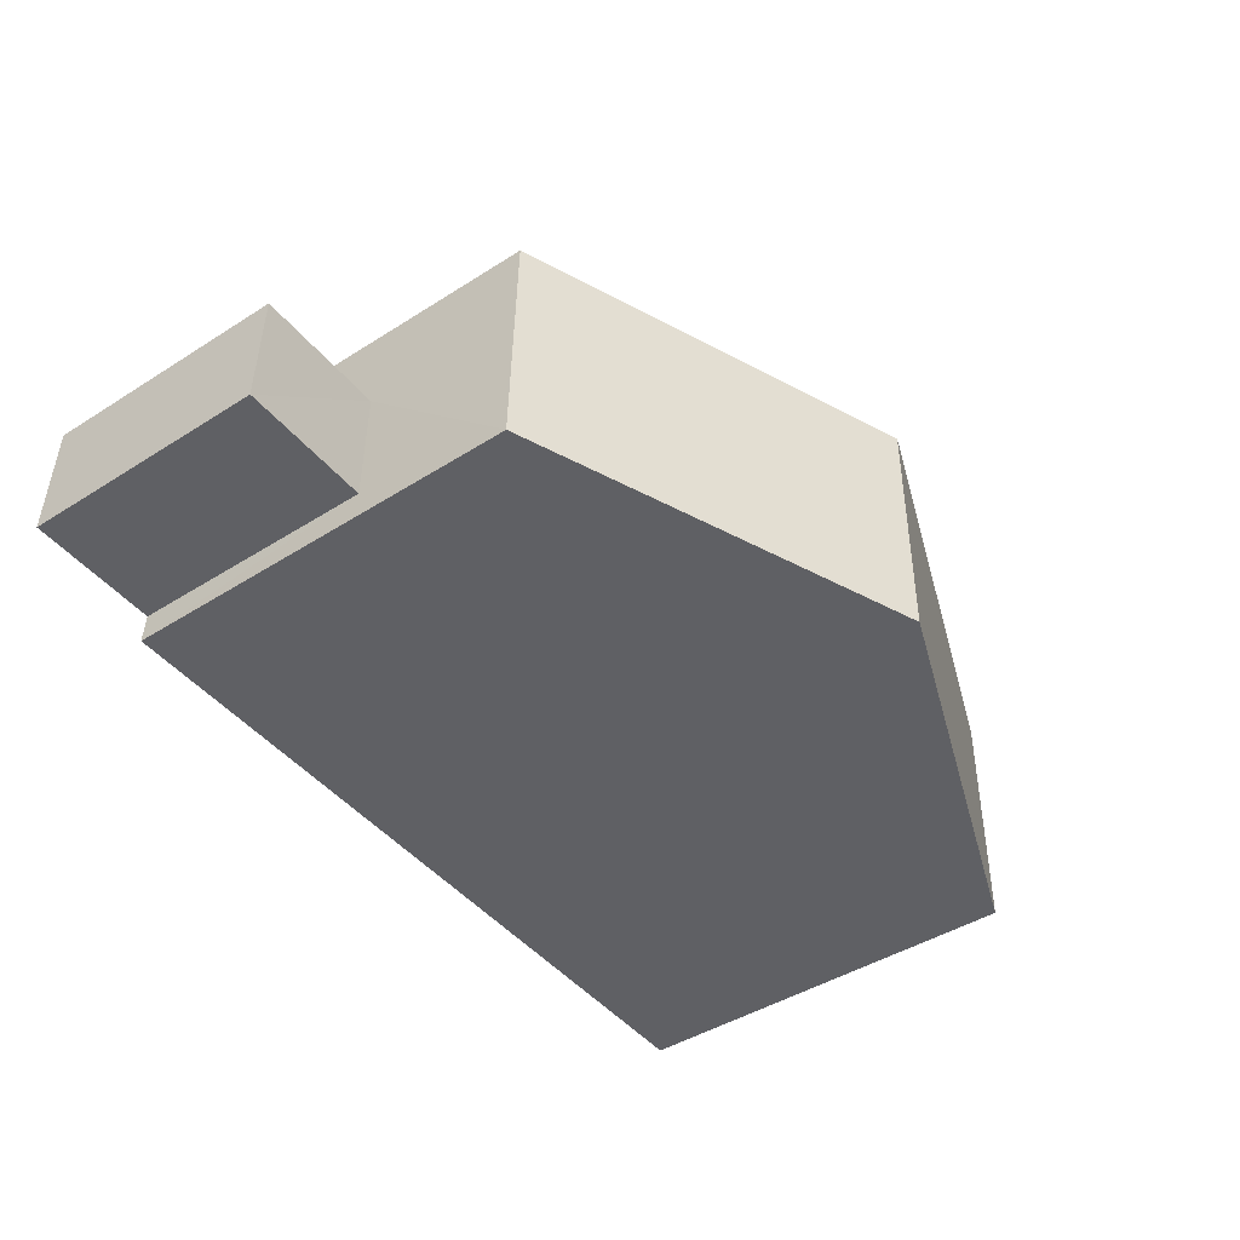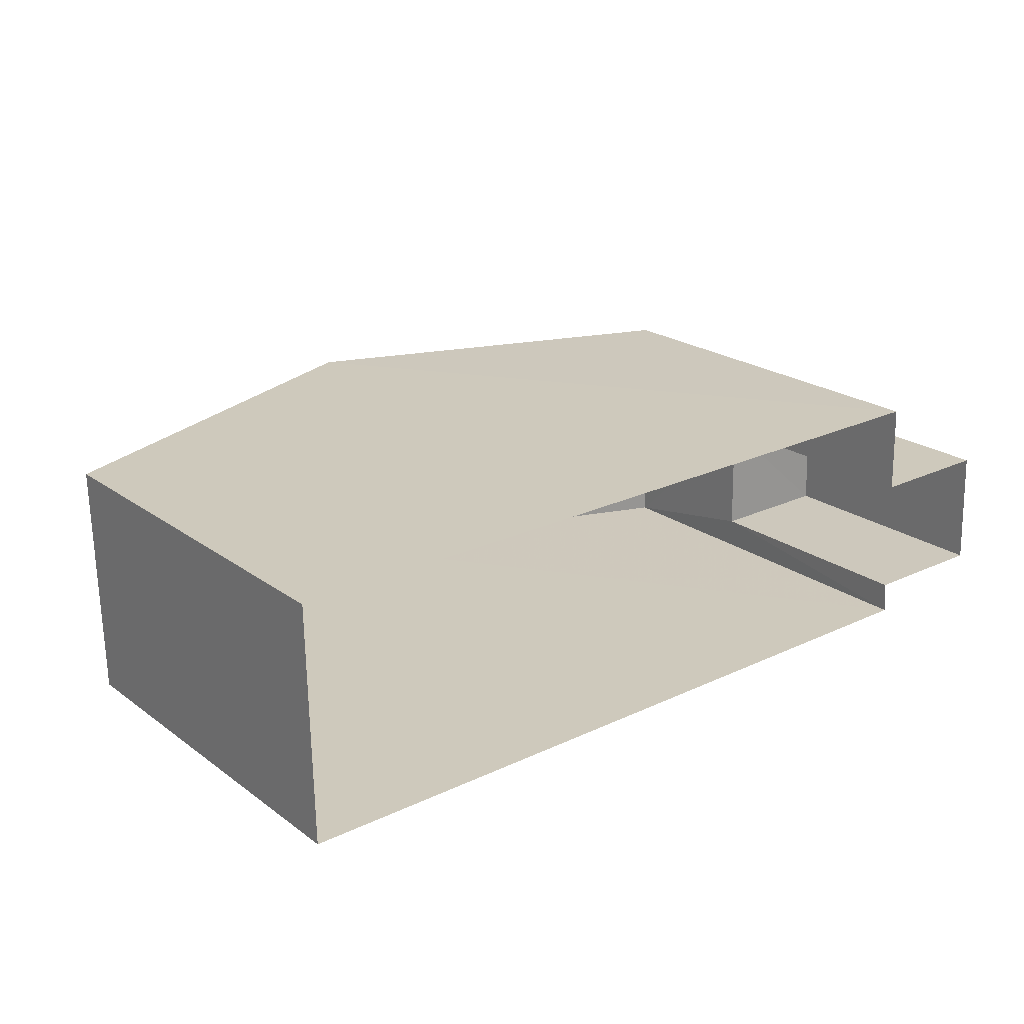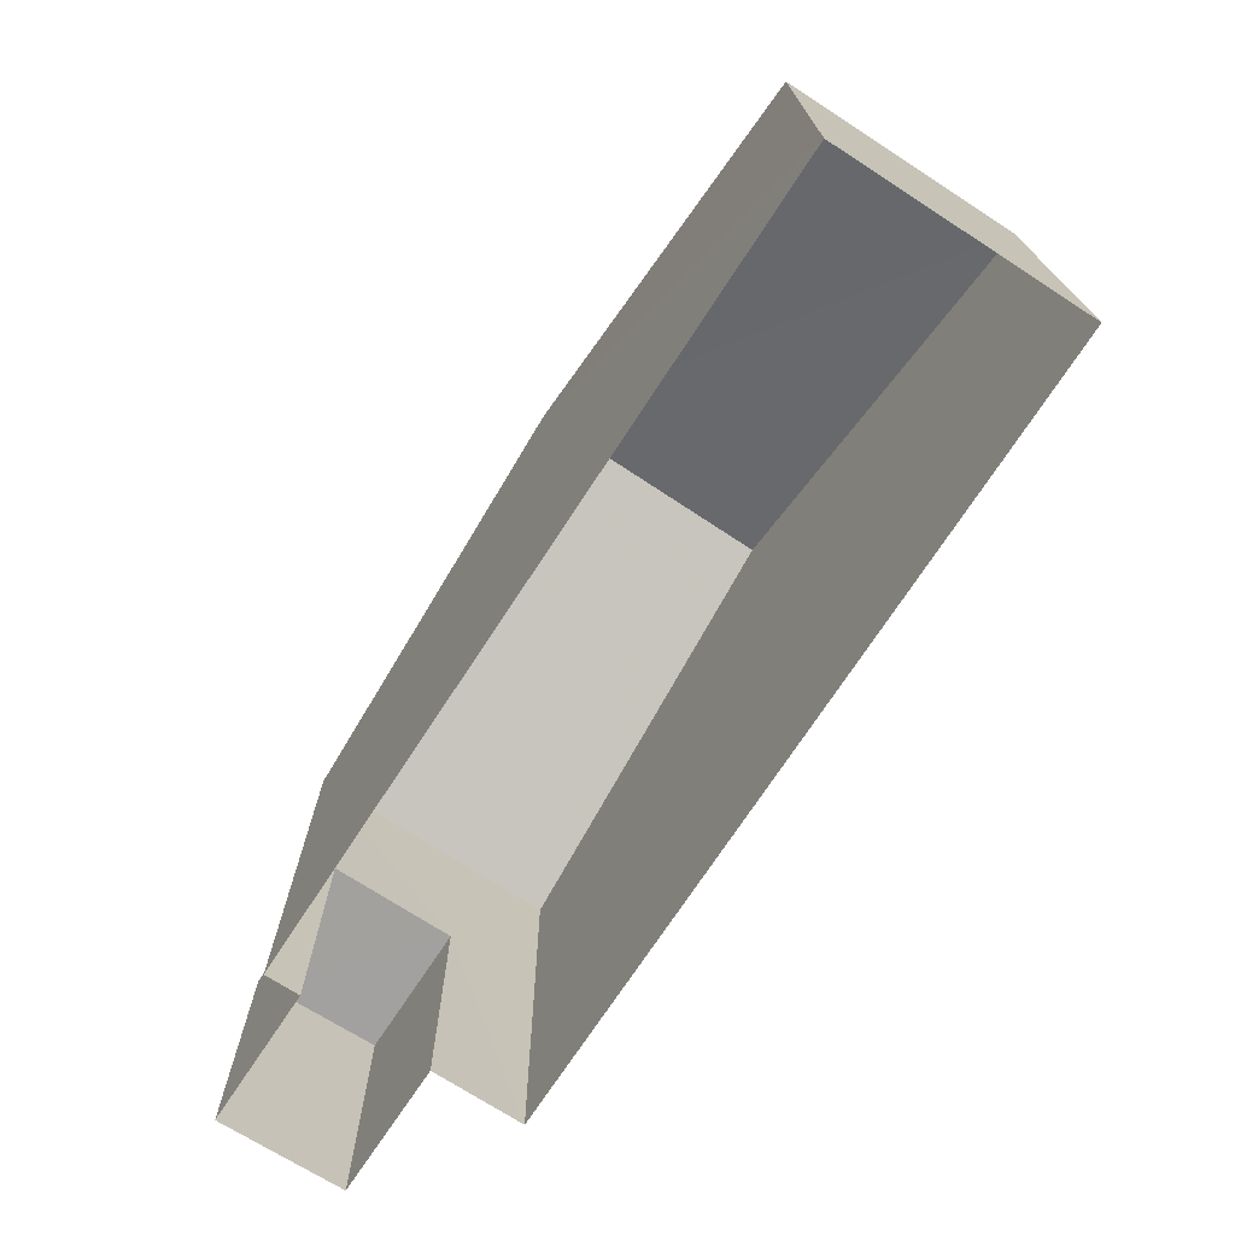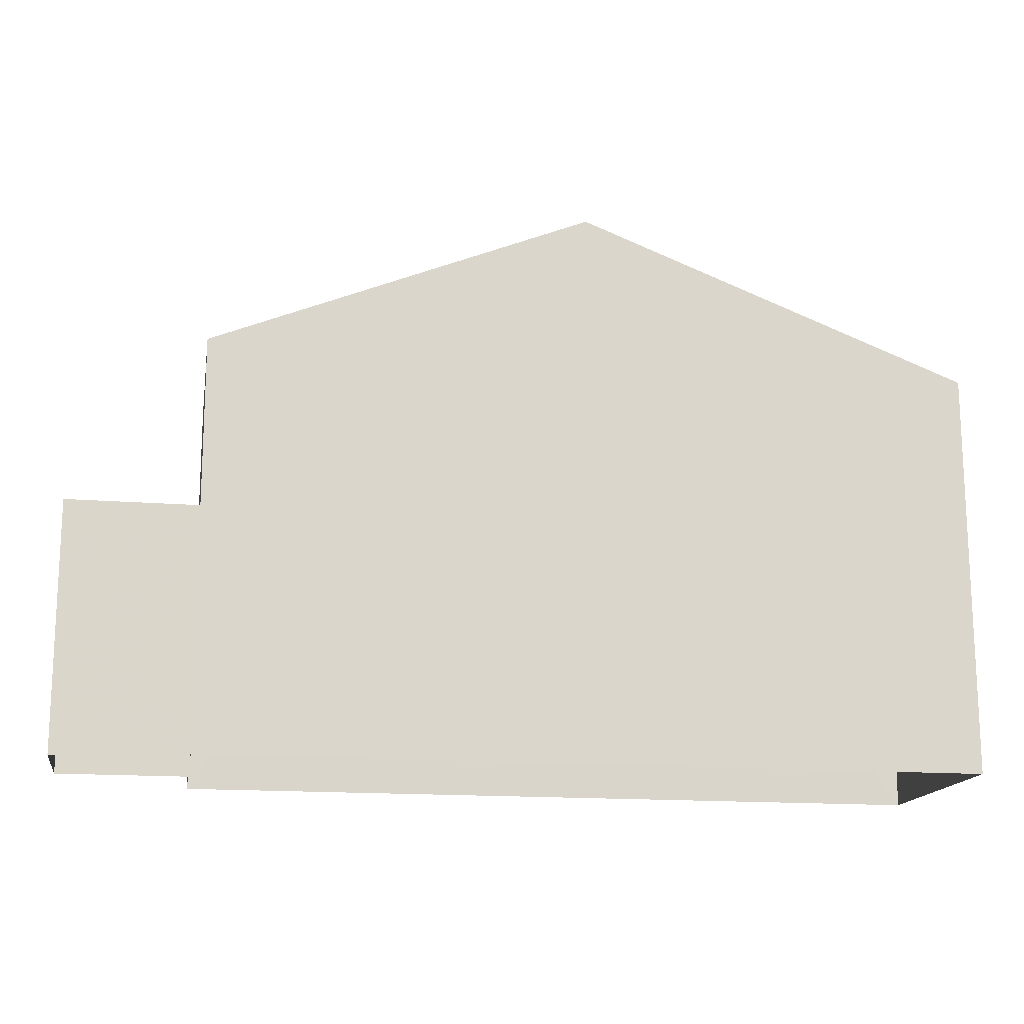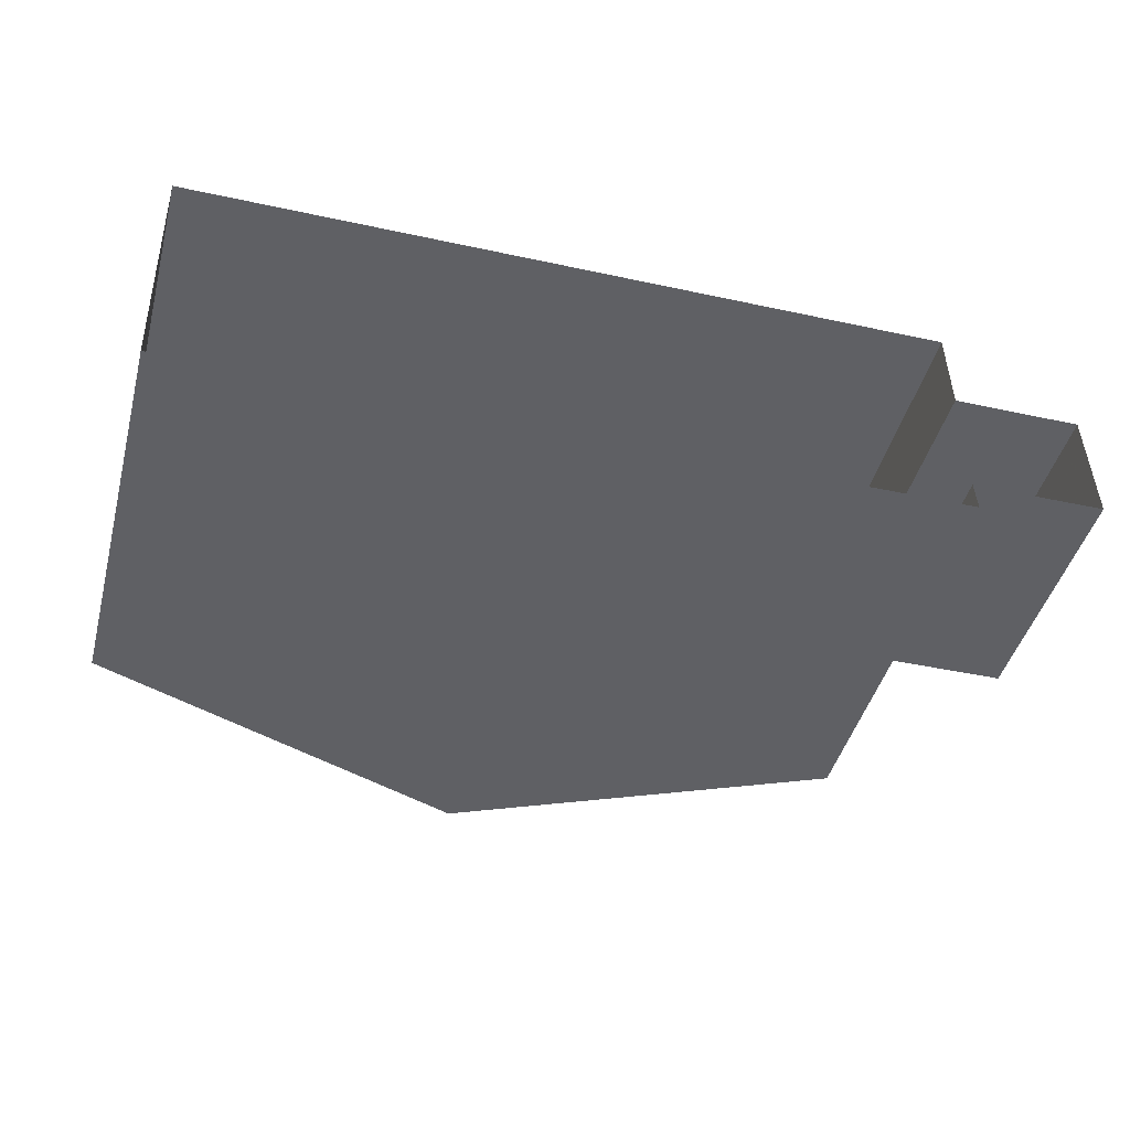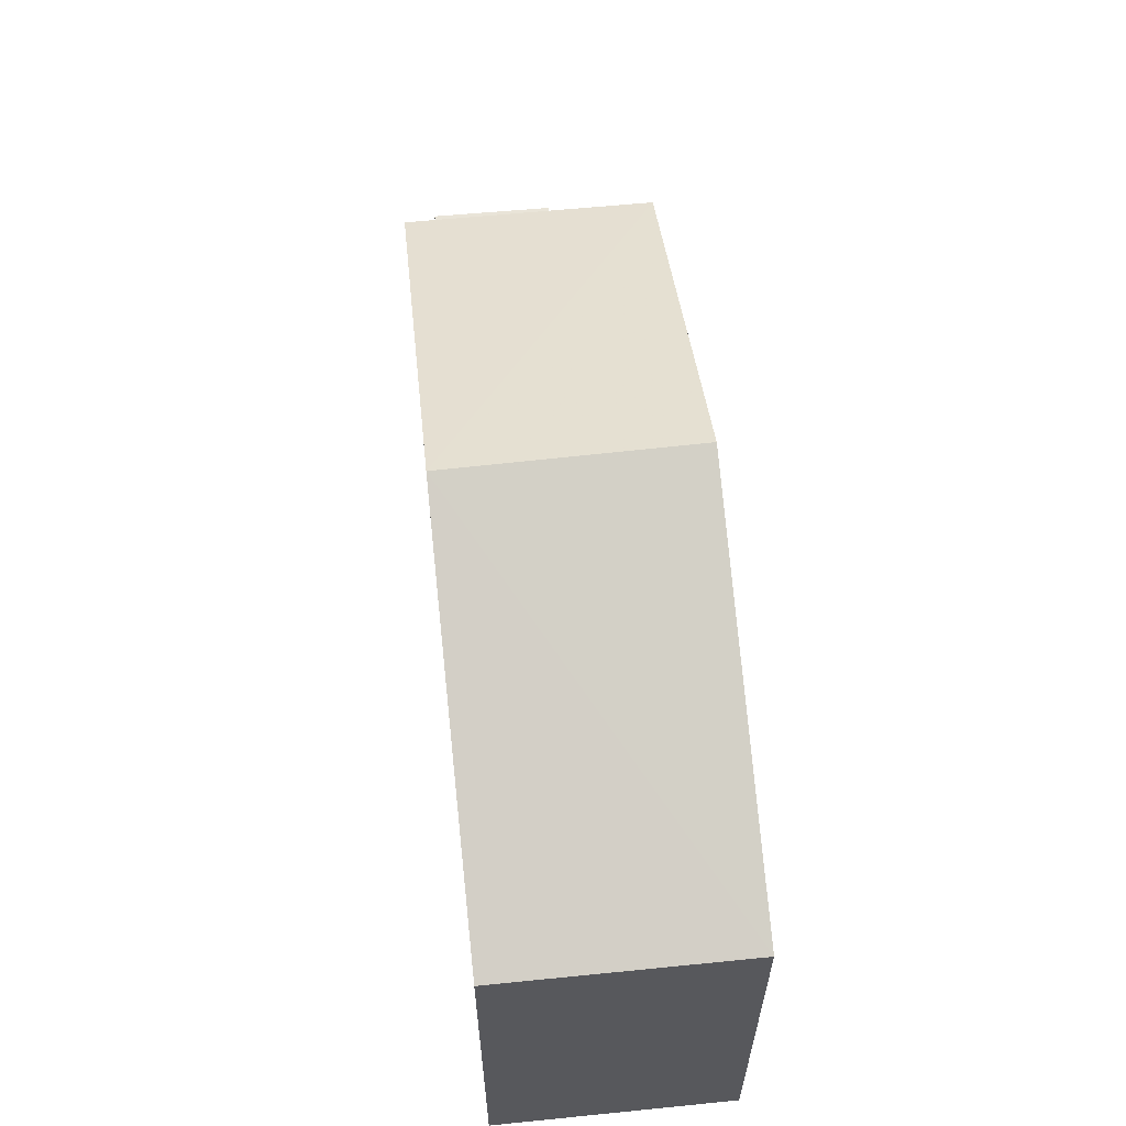
<metadata>
{"format":"obj","ext":"obj","renderer":"f3d","projection":"perspective","resolution":1024,"background":"white","views":[{"elev":-44.1,"azim":-53.3,"up":"+Y"},{"elev":21.8,"azim":141.5,"up":"+Y"},{"elev":-72.2,"azim":55.9,"up":"+Z"},{"elev":-15.6,"azim":-10.7,"up":"+Z"},{"elev":-45.1,"azim":165.2,"up":"+Y"},{"elev":60.5,"azim":82.9,"up":"+Z"}]}
</metadata>
<code>
v -3.718e+05 -1.045e+05 29.88
v -3.718e+05 -1.045e+05 29.88
v -3.718e+05 -1.045e+05 29.88
v -3.718e+05 -1.045e+05 29.88
v -3.718e+05 -1.045e+05 29.88
v -3.718e+05 -1.045e+05 29.88
v -3.718e+05 -1.045e+05 29.88
v -3.718e+05 -1.045e+05 29.88
v -3.718e+05 -1.045e+05 37.69
v -3.718e+05 -1.045e+05 37.69
v -3.718e+05 -1.045e+05 40.61
v -3.718e+05 -1.045e+05 40.61
v -3.718e+05 -1.045e+05 37.69
v -3.718e+05 -1.045e+05 37.69
v -3.718e+05 -1.045e+05 34.62
v -3.718e+05 -1.045e+05 34.62
v -3.718e+05 -1.045e+05 34.62
v -3.718e+05 -1.045e+05 34.62
f 1 2 3
f 3 4 5
f 1 6 2
f 7 8 5
f 8 1 5
f 5 1 3
f 9 10 11
f 12 9 11
f 11 13 12
f 11 14 13
f 15 16 17
f 18 15 17
f 15 6 1
f 6 15 9
f 5 4 18
f 10 9 15
f 4 10 18
f 10 15 18
f 13 2 12
f 2 6 12
f 6 9 12
f 13 3 2
f 13 14 3
f 1 8 16
f 15 1 16
f 10 4 11
f 4 3 11
f 3 14 11
f 5 17 7
f 5 18 17
f 16 8 7
f 17 16 7

</code>
